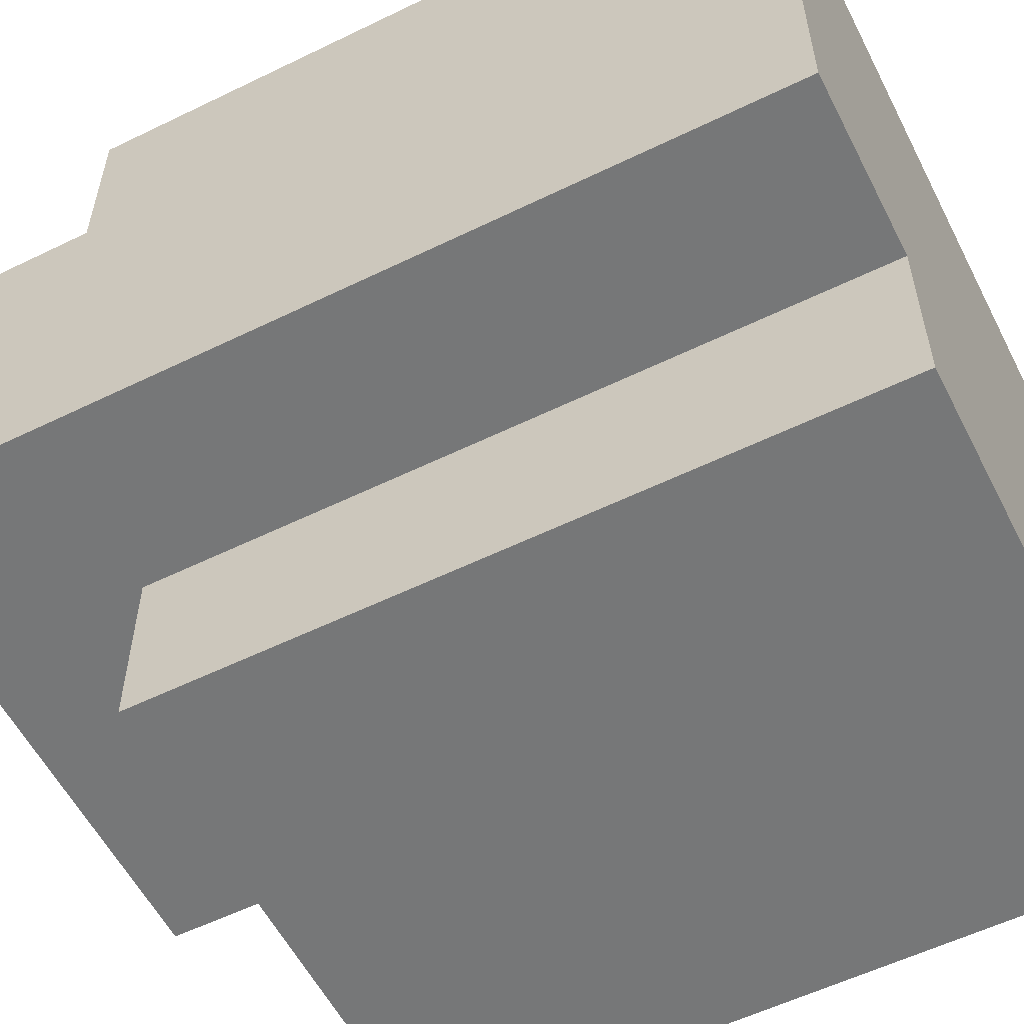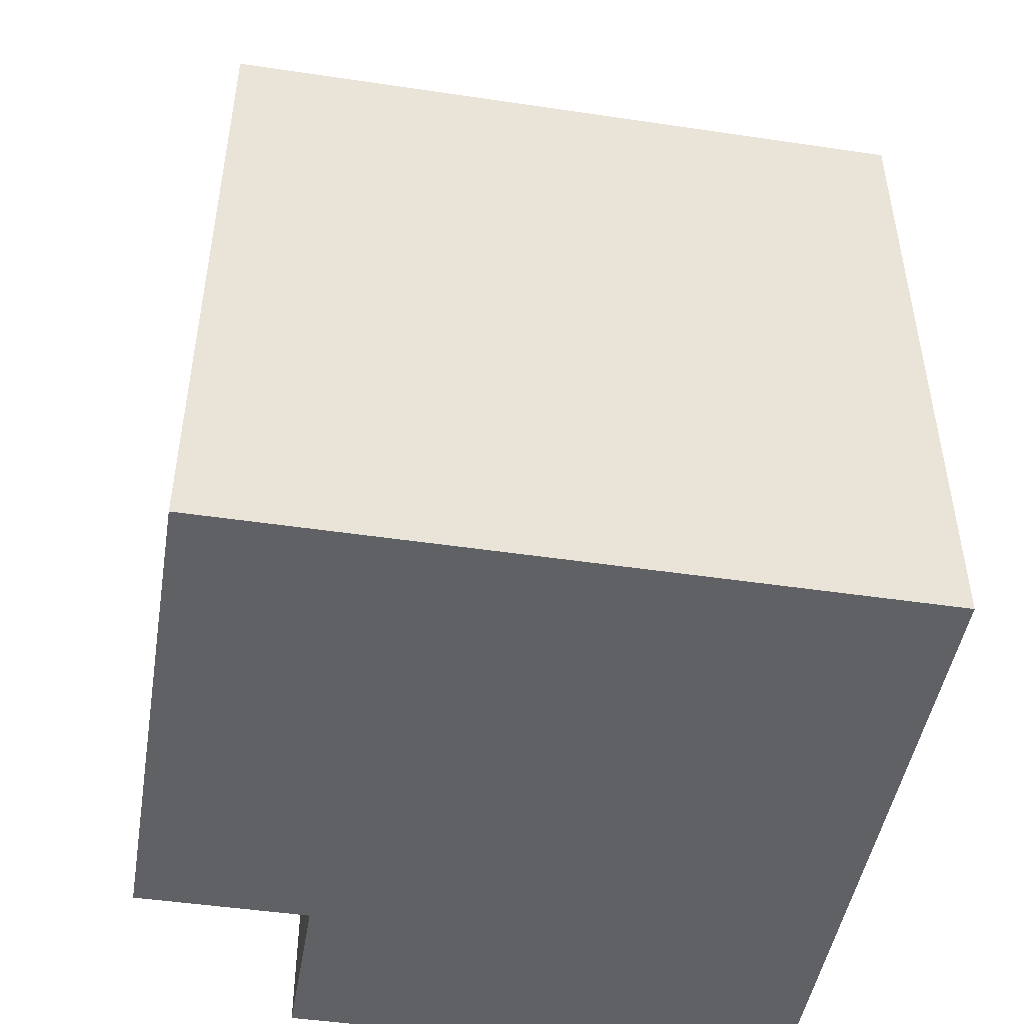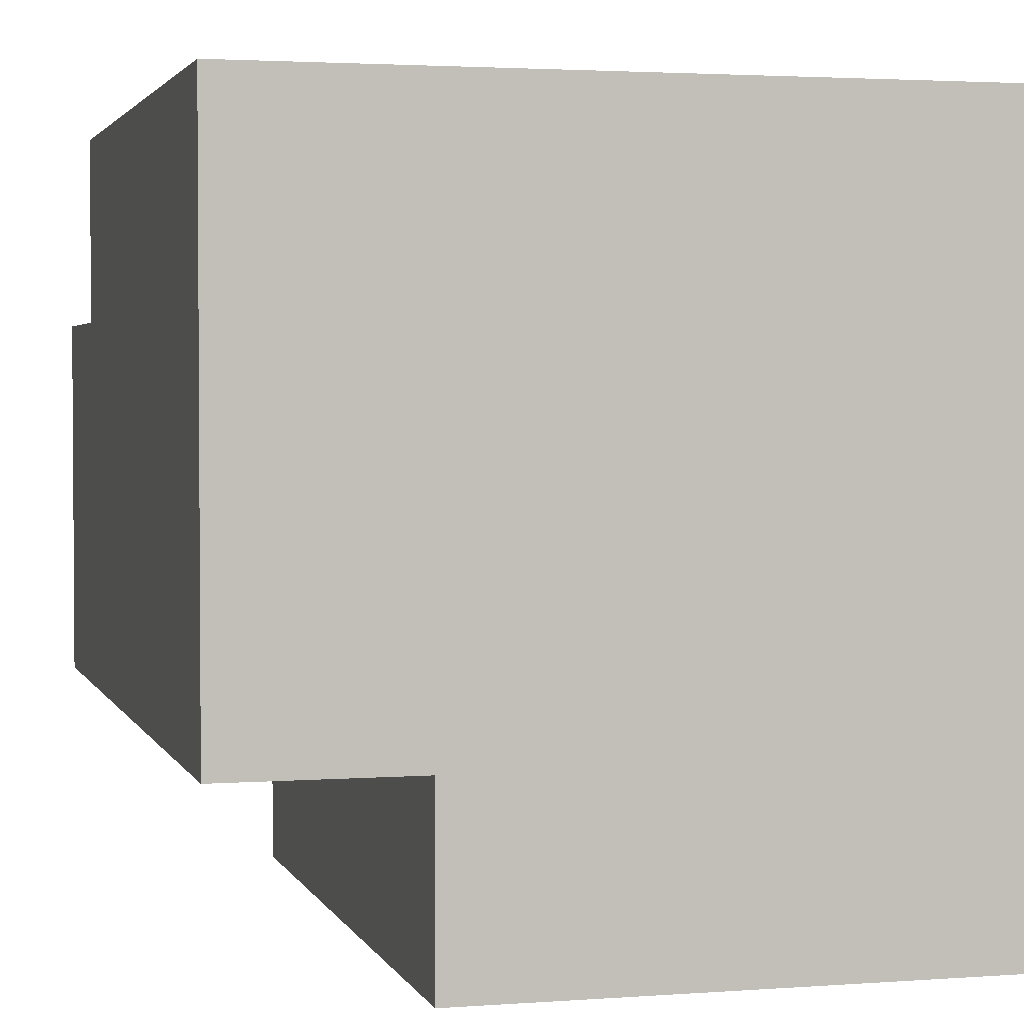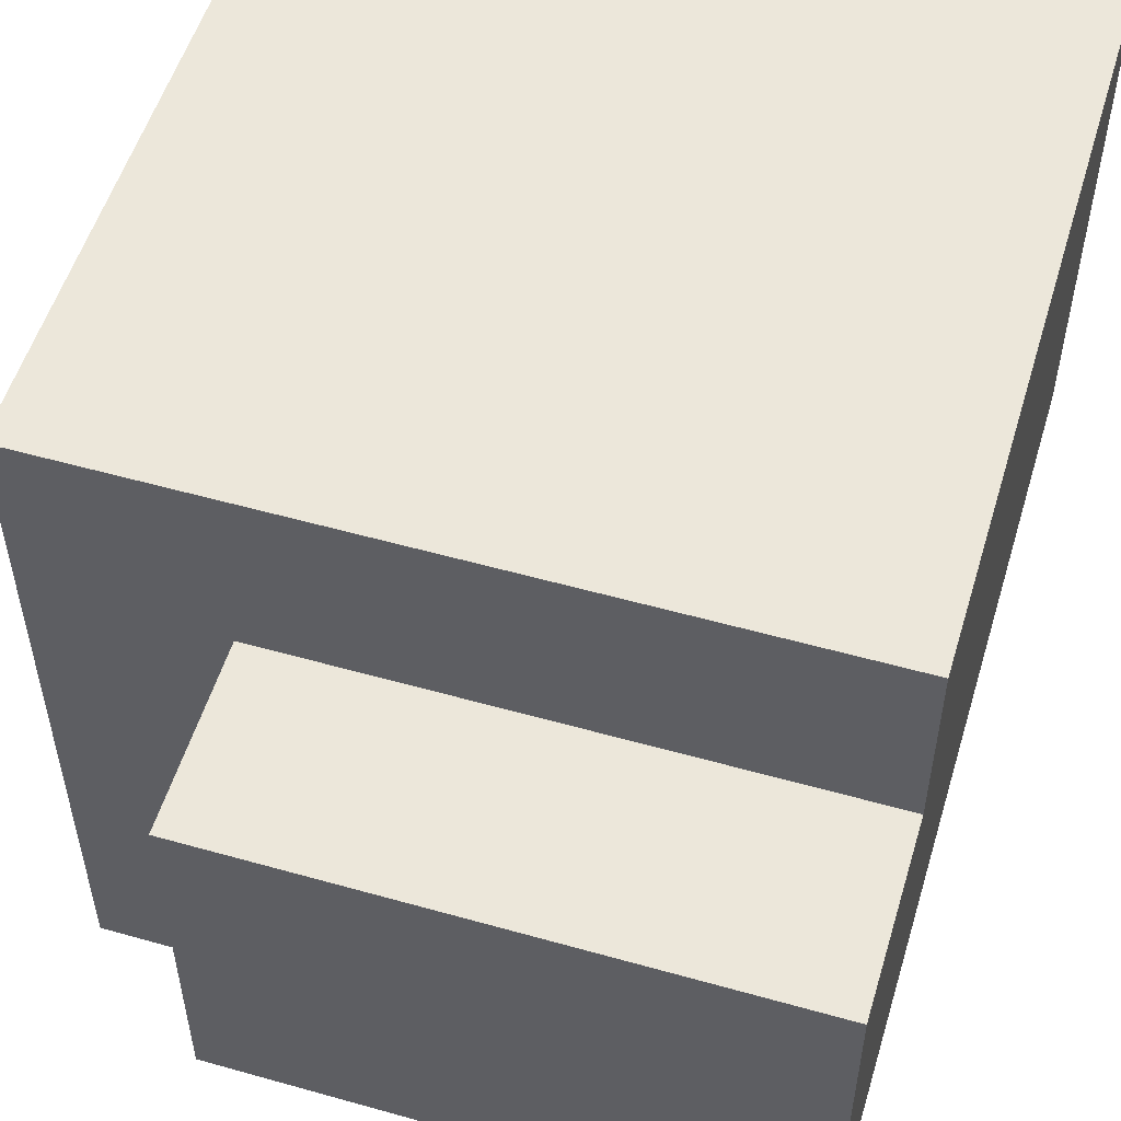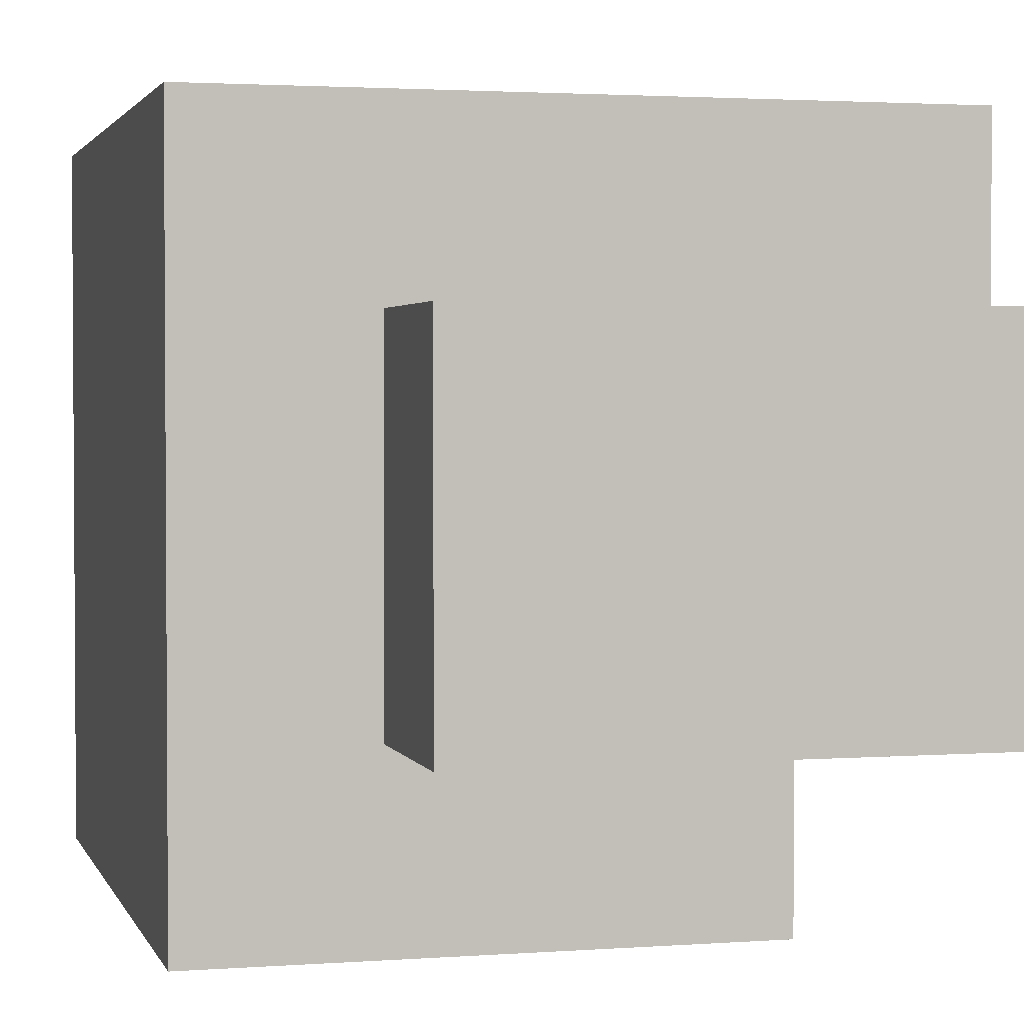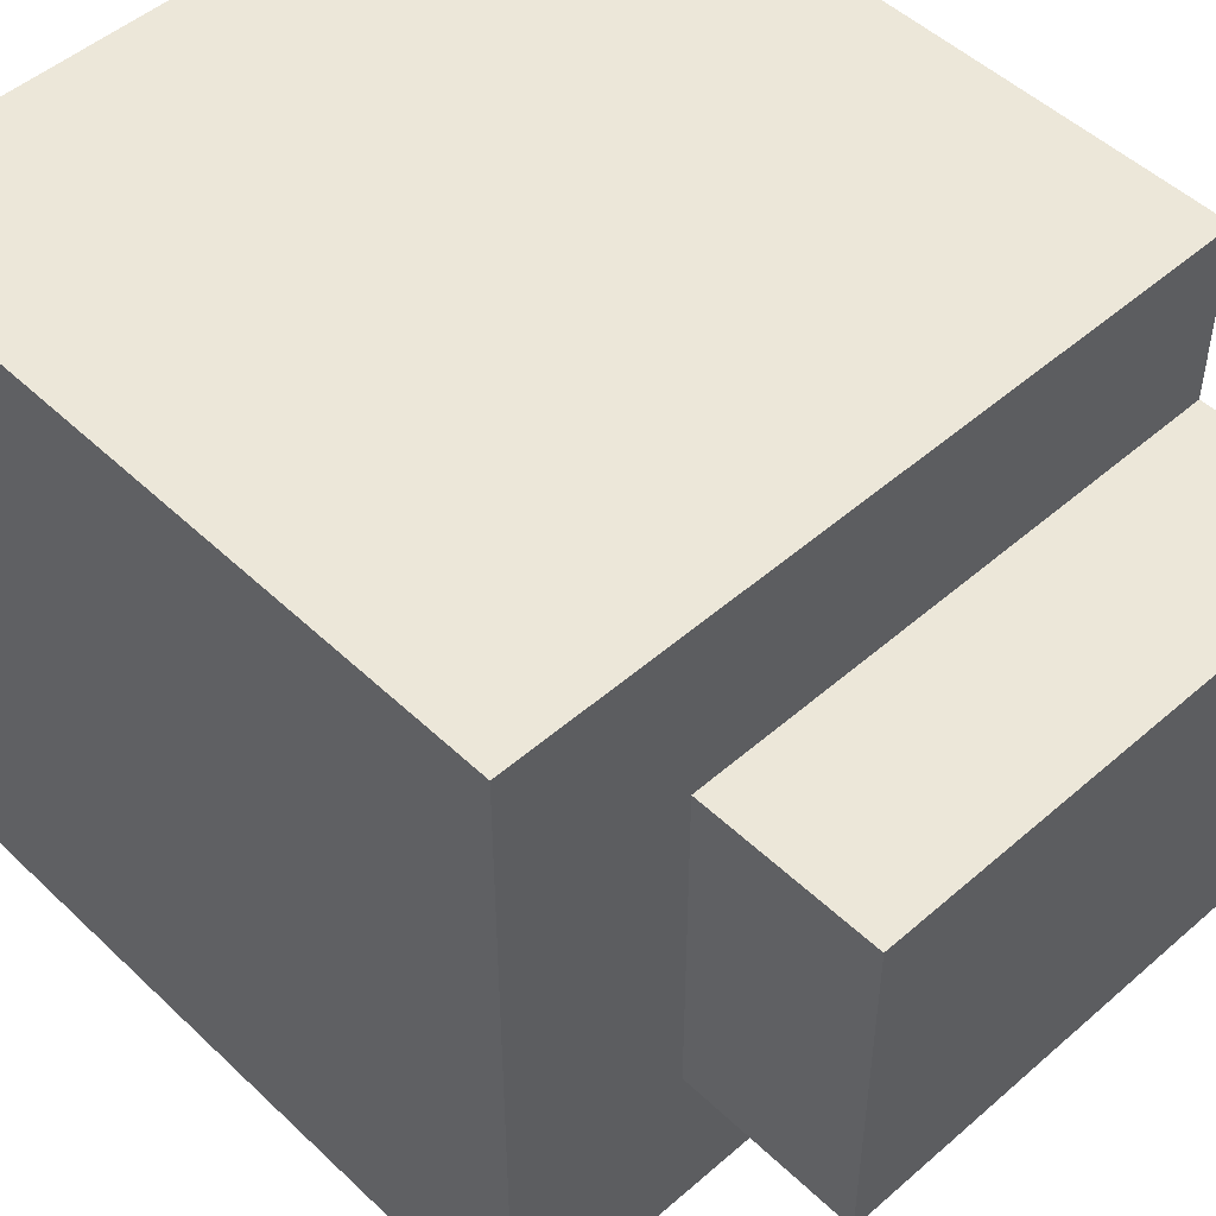
<metadata>
{"format":"obj","ext":"obj","renderer":"f3d","projection":"perspective","resolution":1024,"background":"white","views":[{"elev":-57.0,"azim":116.9,"up":"+Y"},{"elev":-47.4,"azim":170.5,"up":"+Z"},{"elev":2.6,"azim":165.2,"up":"+Y"},{"elev":54.0,"azim":16.7,"up":"+Y"},{"elev":2.3,"azim":-14.7,"up":"+Y"},{"elev":49.8,"azim":-43.8,"up":"+Y"}]}
</metadata>
<code>
o
v -2.1 2.3 0.3
v -2.1 2.3 -0.1
v -2.1 2.7 0.3
v -2.1 2.7 -0.1
v -2 2.4 0.4
v -2 2.4 0.3
v -2 2.6 0.4
v -2 2.6 0.3
v -1.8 2.3 0.3
v -1.8 2.3 -0.1
v -1.8 2.4 0.3
v -1.8 2.4 -0.1
v -1.7 2.4 0.4
v -1.7 2.4 -0.1
v -1.7 2.6 0.4
v -1.7 2.6 0.3
v -1.7 2.7 0.3
v -1.7 2.7 -0.1
v -2 2.4 0.4
v -2 2.6 0.4
v -1.7 2.4 0.4
v -1.7 2.6 0.4
v -2.1 2.3 0.3
v -2.1 2.7 0.3
v -2 2.4 0.3
v -2 2.6 0.3
v -1.8 2.3 0.3
v -1.8 2.4 0.3
v -1.7 2.6 0.3
v -1.7 2.7 0.3
v -2.1 2.3 -0.1
v -2.1 2.7 -0.1
v -1.8 2.3 -0.1
v -1.8 2.4 -0.1
v -1.7 2.4 -0.1
v -1.7 2.7 -0.1
v -2.1 2.3 0.3
v -1.8 2.3 0.3
v -2.1 2.3 -0.1
v -1.8 2.3 -0.1
v -2 2.4 0.4
v -1.7 2.4 0.4
v -2 2.4 0.3
v -1.8 2.4 0.3
v -1.8 2.4 -0.1
v -1.7 2.4 -0.1
v -2 2.6 0.4
v -1.7 2.6 0.4
v -2 2.6 0.3
v -1.7 2.6 0.3
v -2.1 2.7 0.3
v -1.7 2.7 0.3
v -2.1 2.7 -0.1
v -1.7 2.7 -0.1
f 3 2 1
f 4 2 3
f 7 6 5
f 8 6 7
f 9 10 11
f 11 10 12
f 13 14 15
f 15 14 16
f 16 14 17
f 17 14 18
f 21 20 19
f 22 20 21
f 25 24 23
f 26 24 25
f 27 25 23
f 28 25 27
f 29 24 26
f 30 24 29
f 31 32 33
f 33 32 34
f 34 32 35
f 35 32 36
f 39 38 37
f 40 38 39
f 43 42 41
f 44 42 43
f 45 42 44
f 46 42 45
f 47 48 49
f 49 48 50
f 51 52 53
f 53 52 54

</code>
